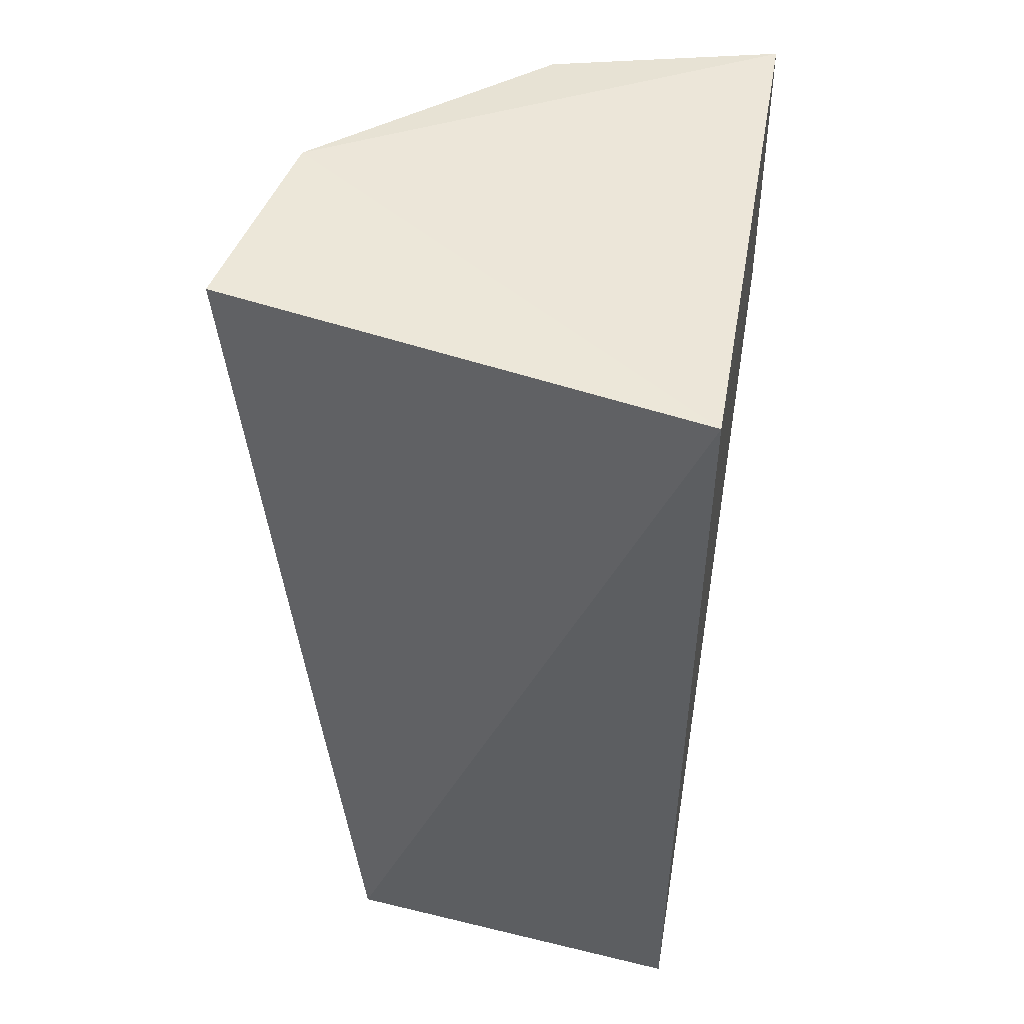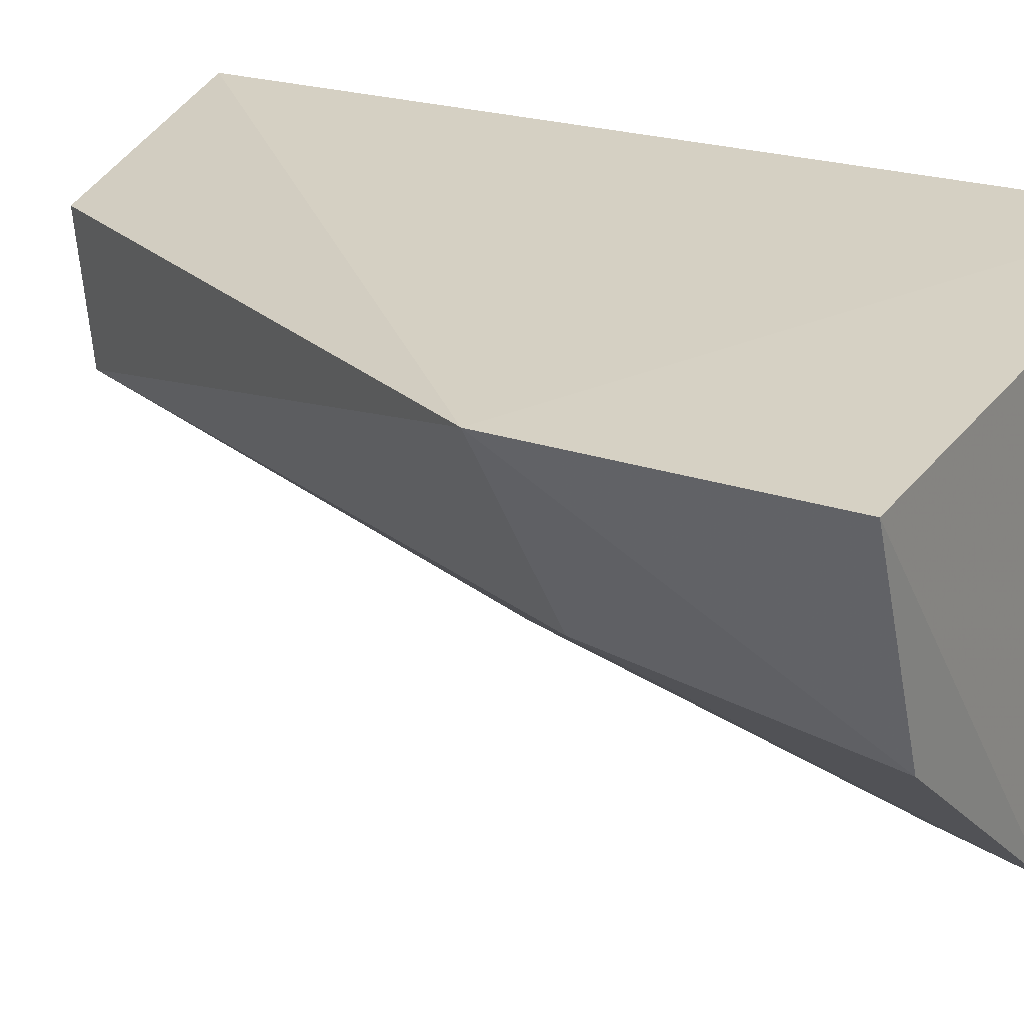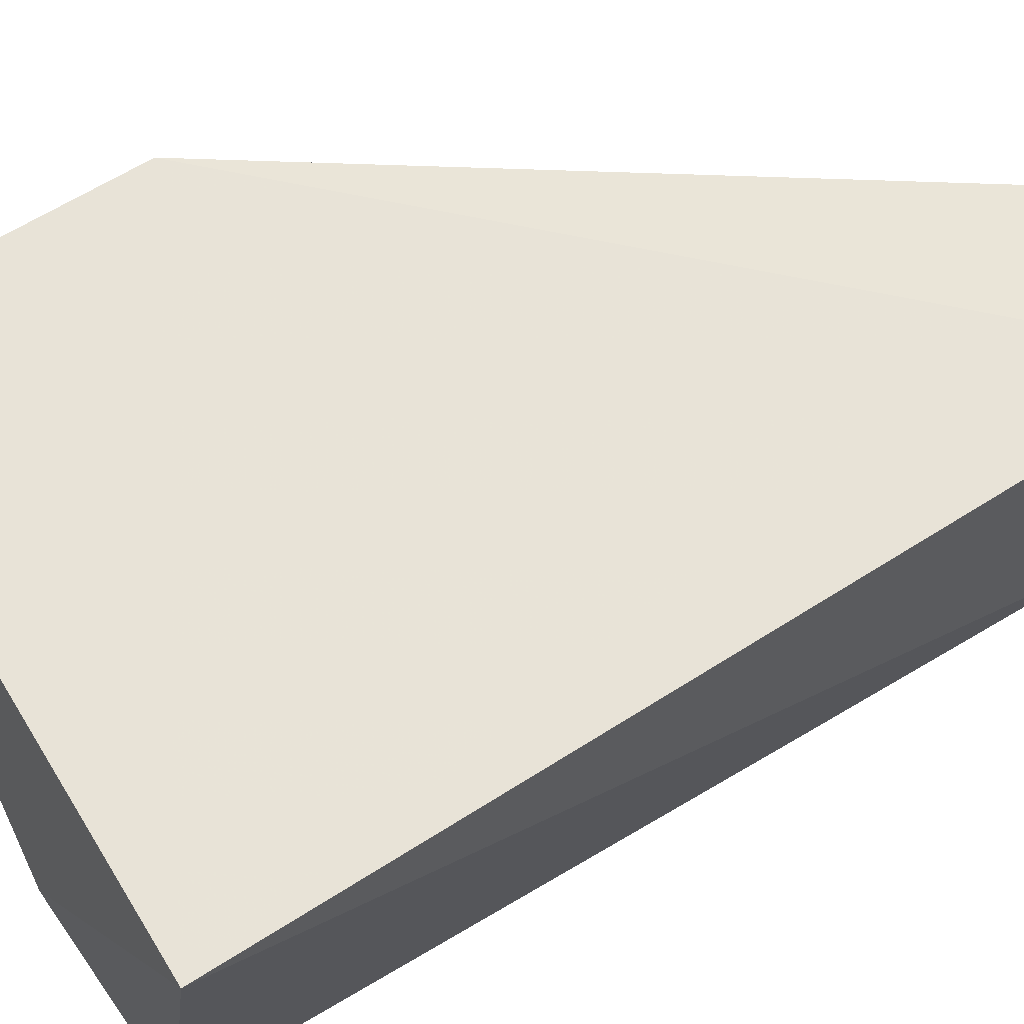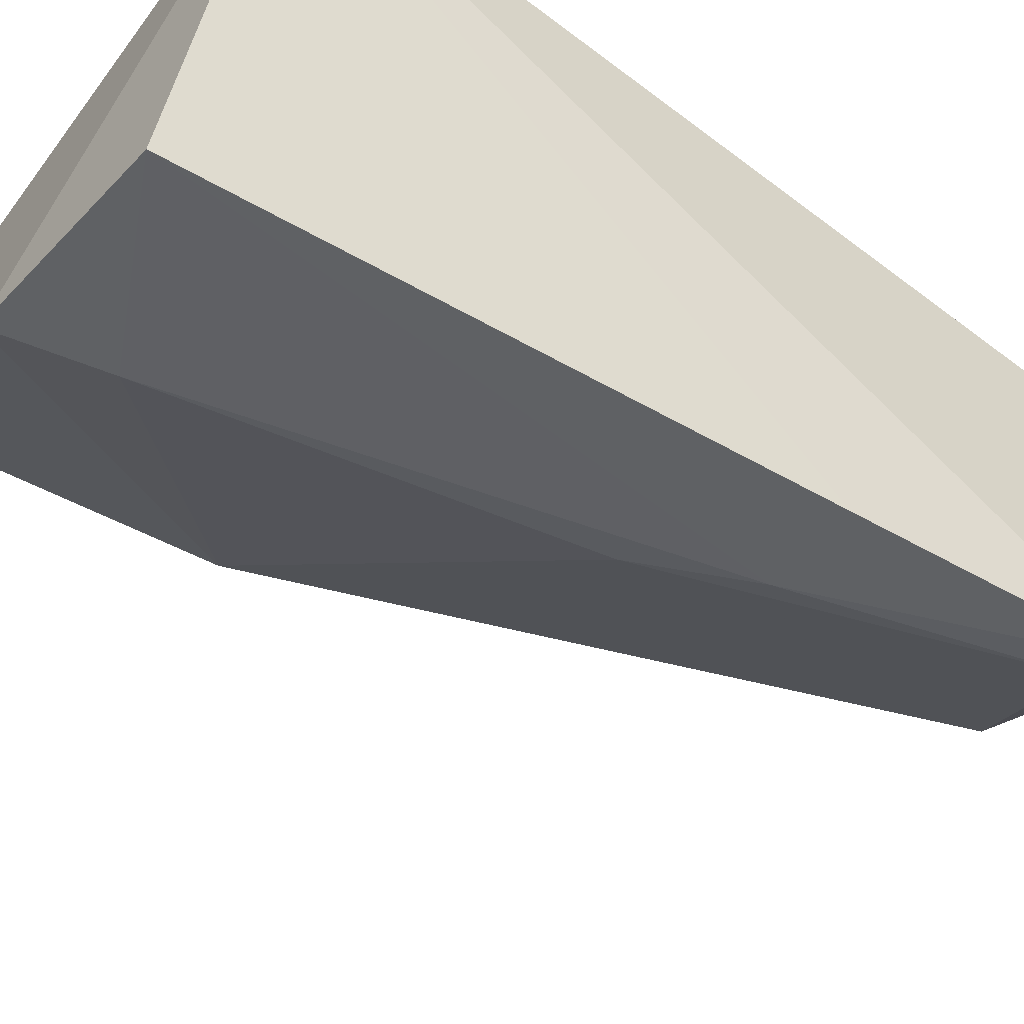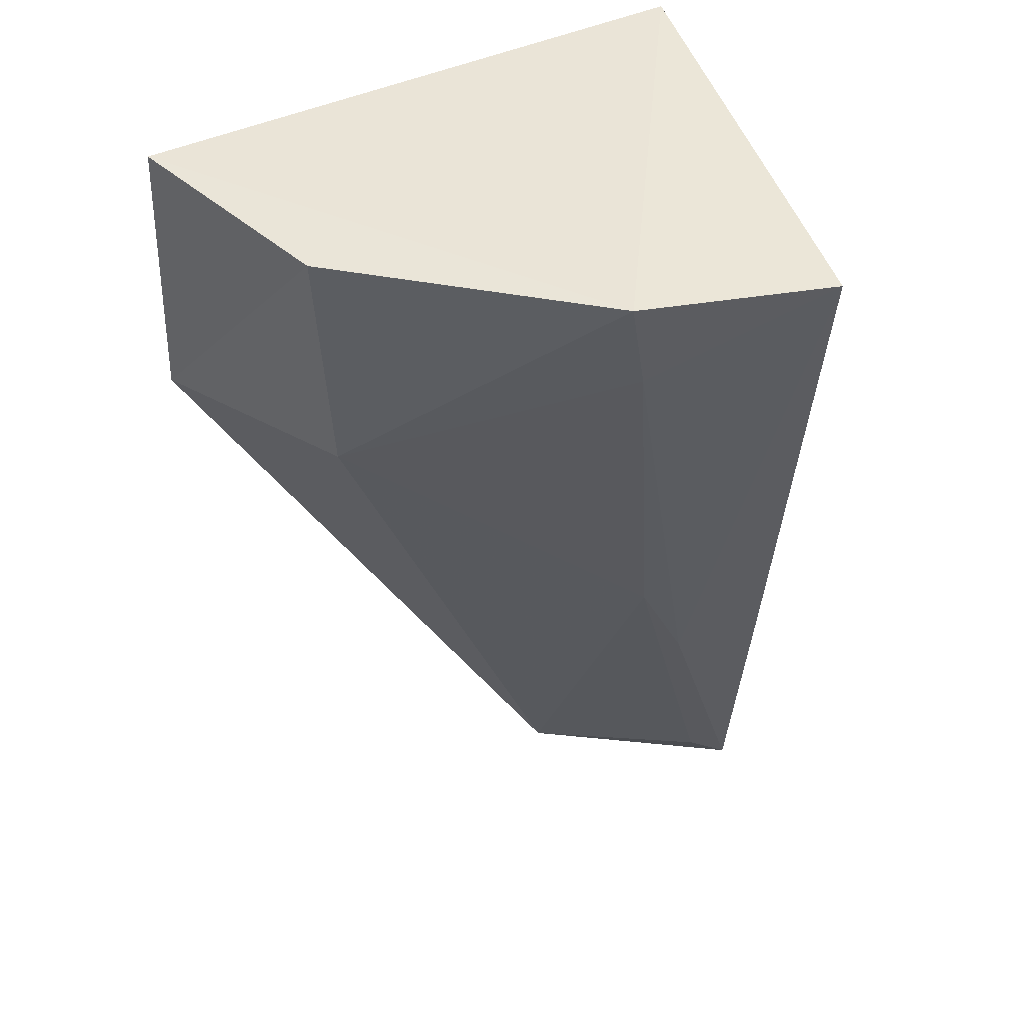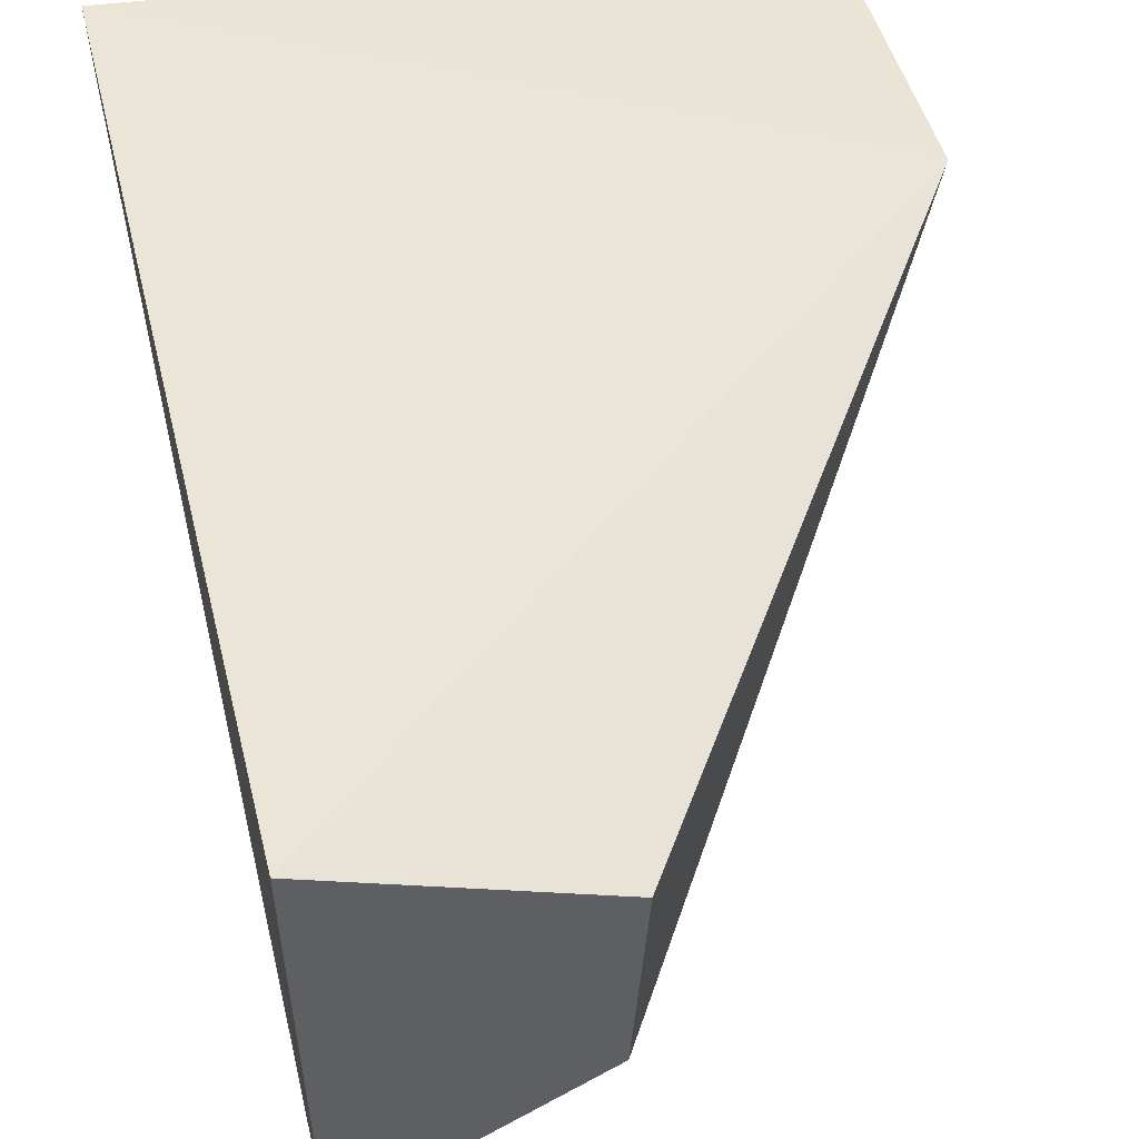
<metadata>
{"format":"obj","ext":"obj","renderer":"f3d","projection":"perspective","resolution":1024,"background":"white","views":[{"elev":43.7,"azim":-79.0,"up":"+Y"},{"elev":26.1,"azim":121.1,"up":"+Z"},{"elev":63.1,"azim":-120.0,"up":"+Z"},{"elev":-57.8,"azim":-124.7,"up":"+Z"},{"elev":48.2,"azim":153.3,"up":"+Y"},{"elev":42.6,"azim":-9.8,"up":"+Z"}]}
</metadata>
<code>
v 0.03529 0.04675 0.02428
v 0.03585 0.03552 0.02417
v 0.03248 0.04697 0.01579
v 0.01627 0.04684 0.006637
v 0.01321 0.04615 0.02479
v 0.01573 0.01355 0.01084
v 0.02379 0.04761 0.008064
v 0.02296 0.01306 0.01601
v 0.0159 0.02476 0.009394
v 0.03173 0.03624 0.01652
v 0.0151 0.01277 0.02411
v 0.02124 0.02886 0.0101
v 0.01939 0.02482 0.00998
v 0.02337 0.01279 0.02188
v 0.0231 0.0438 0.008271
v 0.01735 0.01477 0.0112
f 1 2 3
f 5 2 1
f 7 5 1
f 7 1 3
f 7 4 5
f 9 6 5
f 9 5 4
f 10 3 2
f 10 2 8
f 10 7 3
f 11 2 5
f 11 5 6
f 11 6 8
f 12 10 8
f 13 6 9
f 13 9 4
f 14 11 8
f 14 8 2
f 14 2 11
f 15 7 10
f 15 10 12
f 15 12 13
f 15 13 4
f 15 4 7
f 16 13 12
f 16 12 8
f 16 8 6
f 16 6 13

</code>
